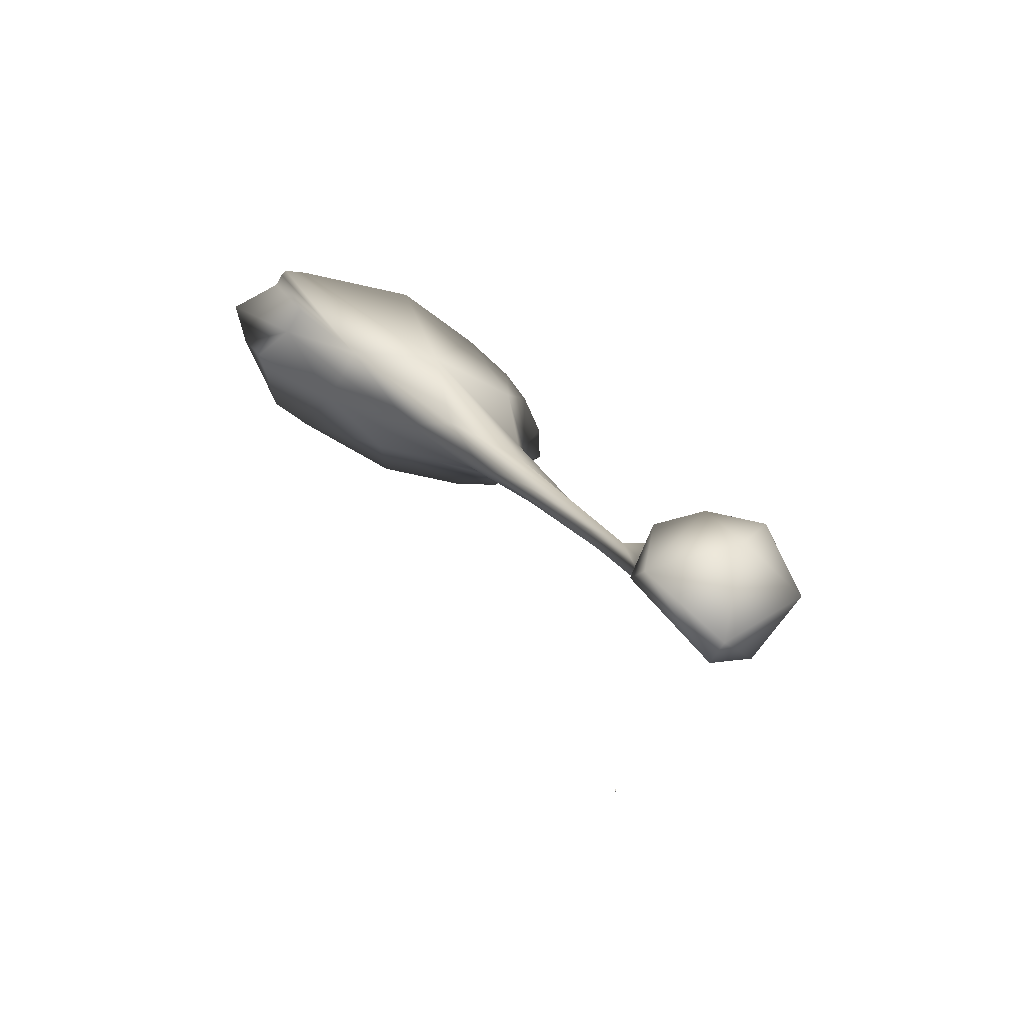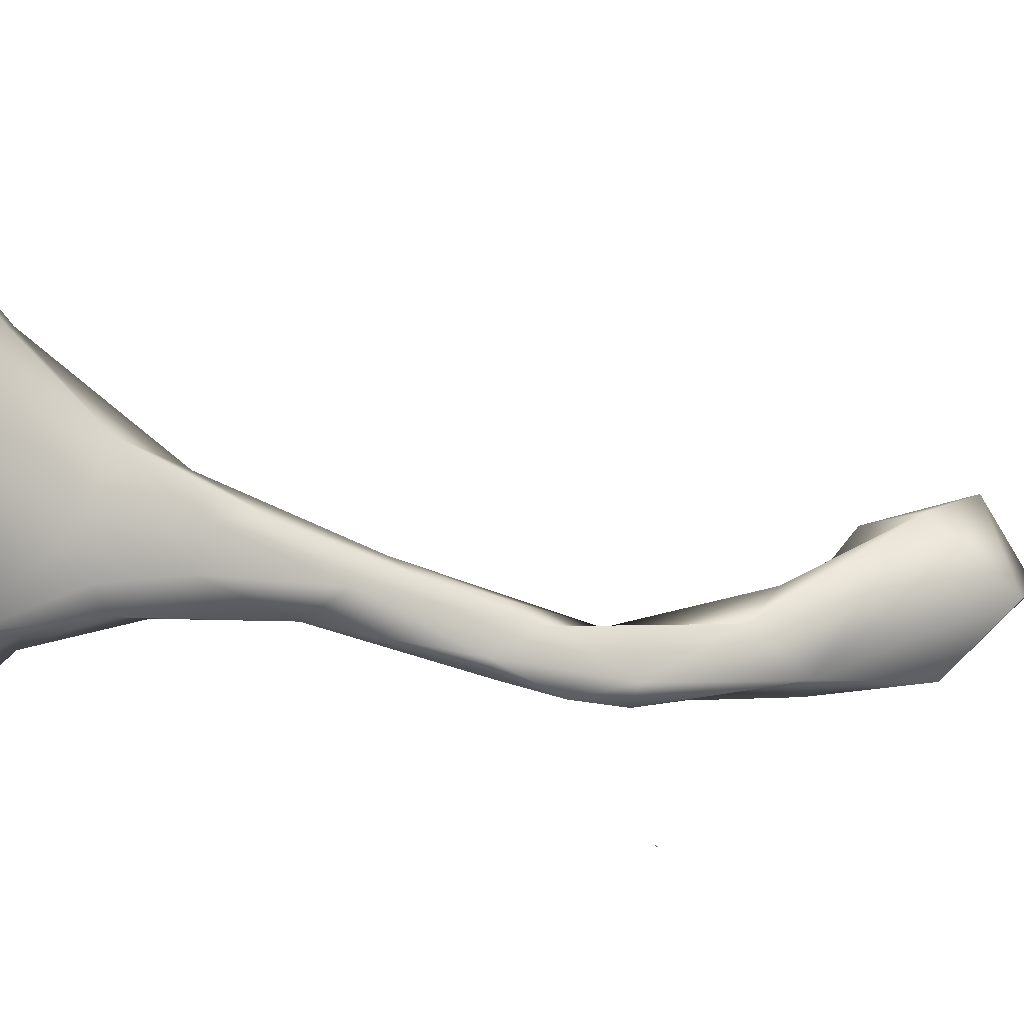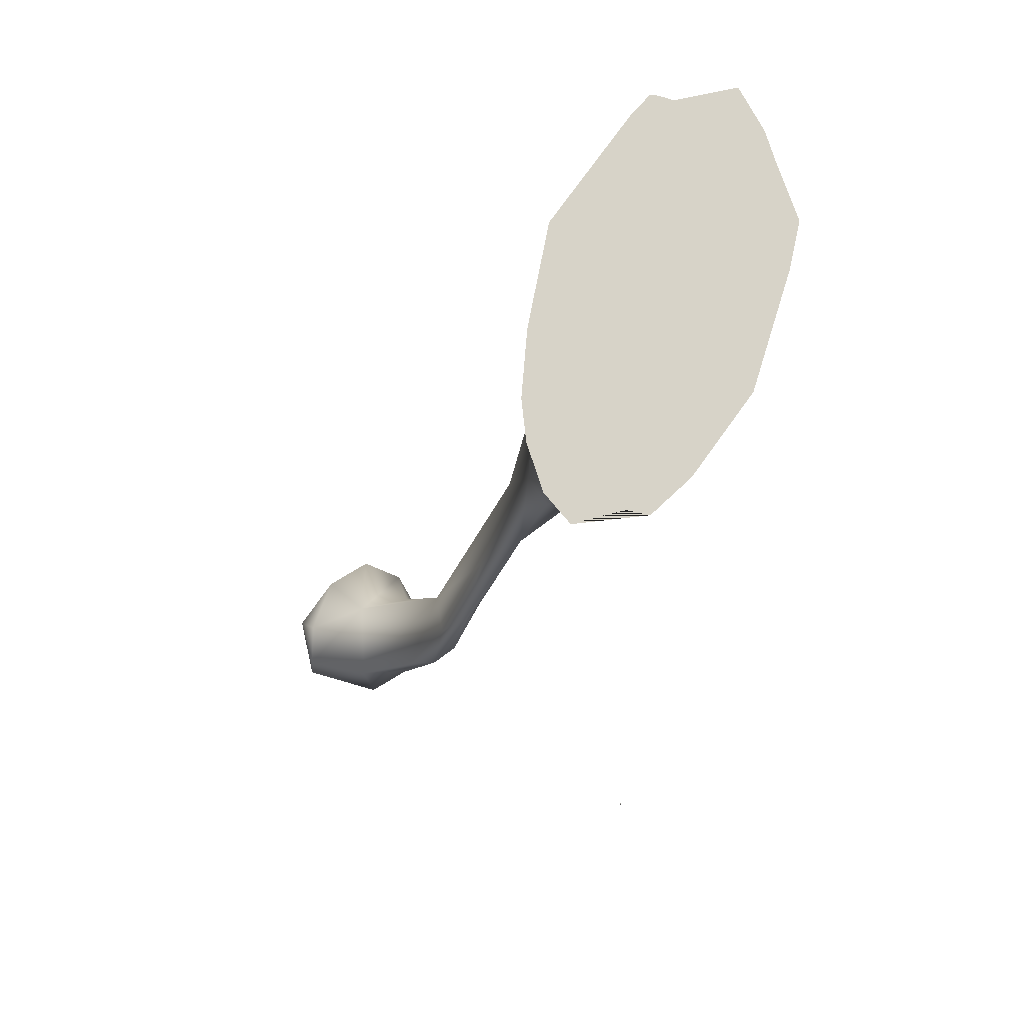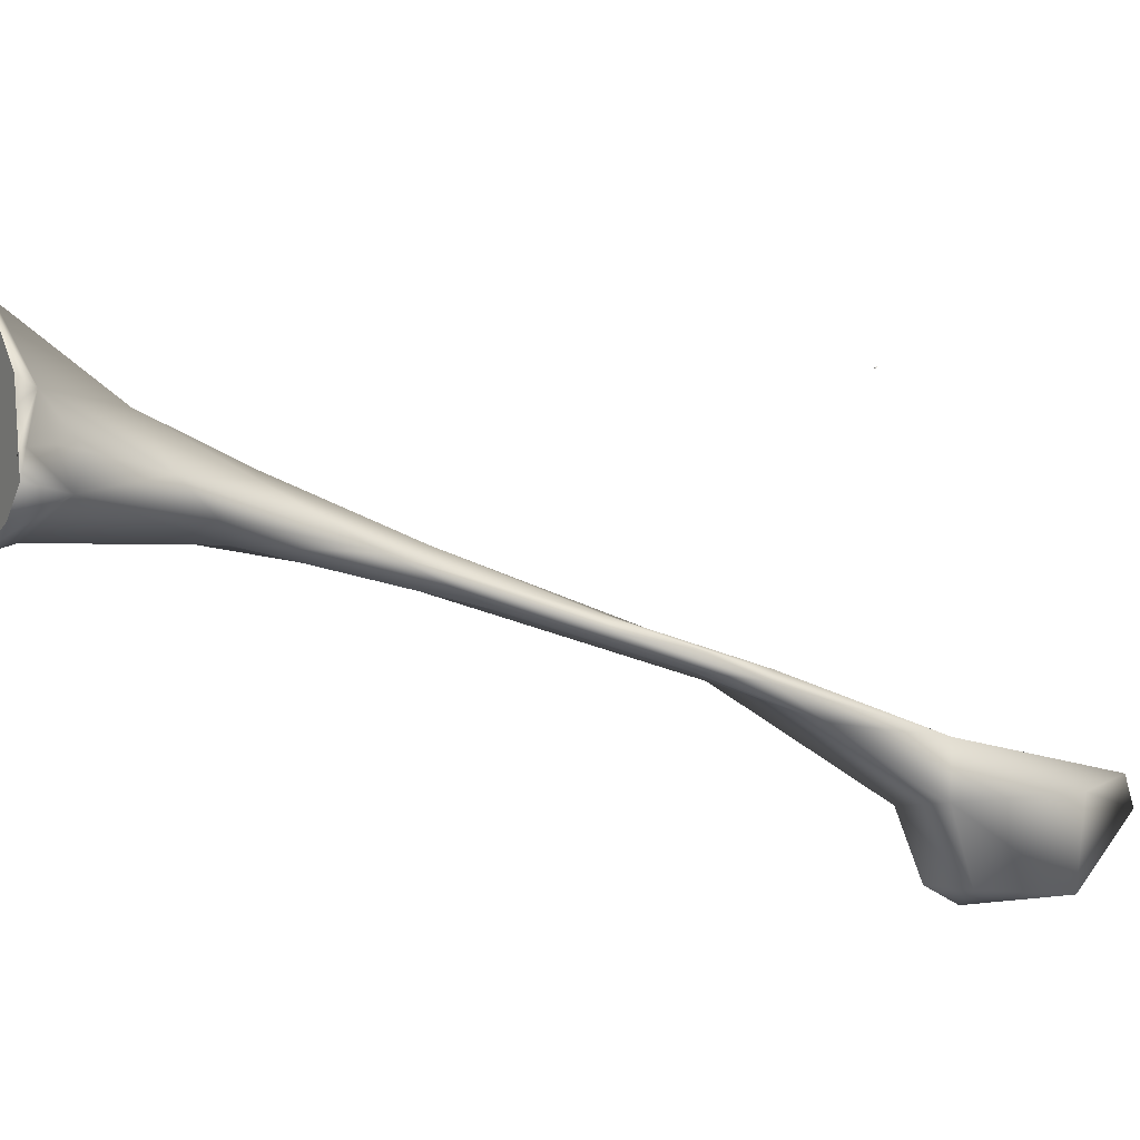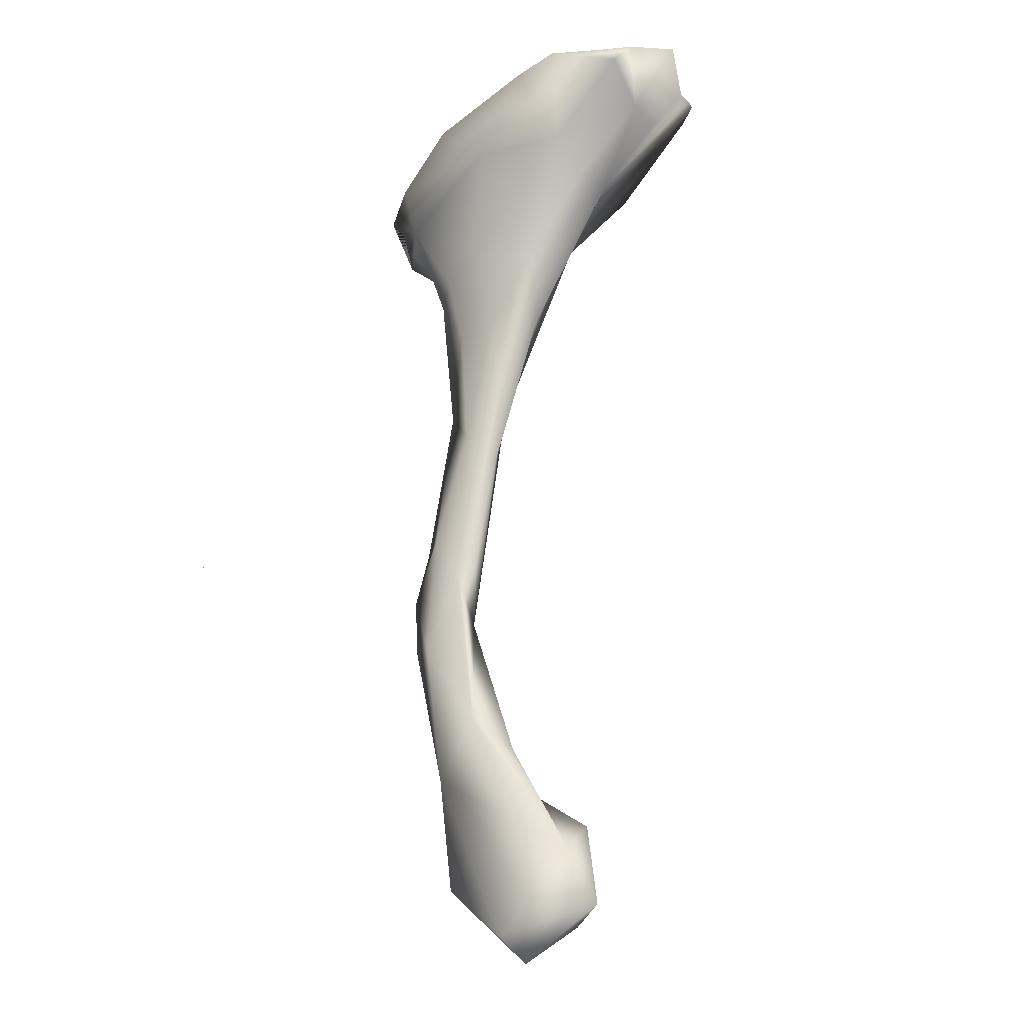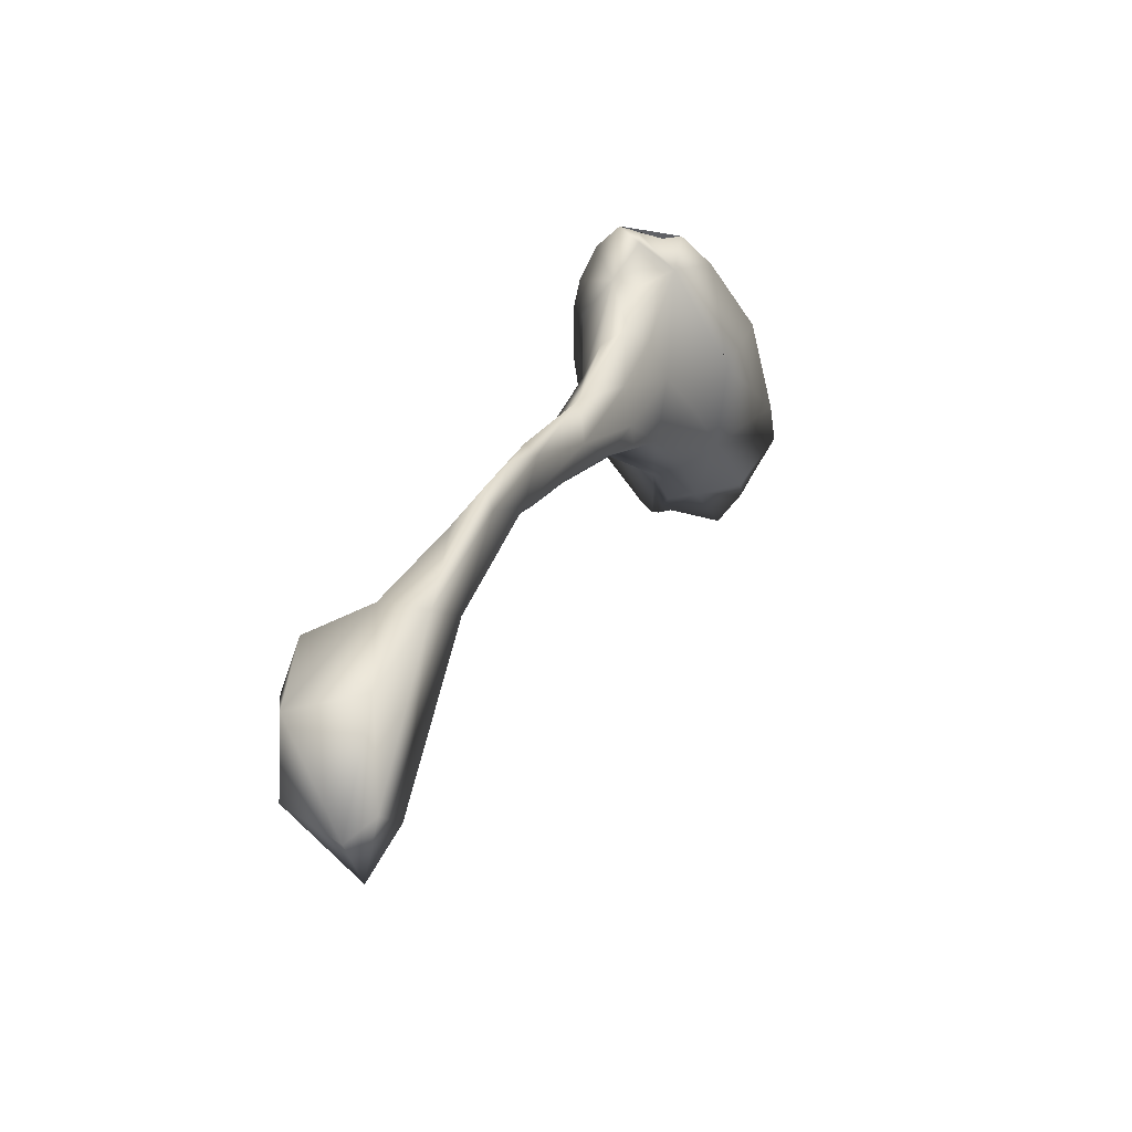
<metadata>
{"format":"obj","ext":"obj","renderer":"f3d","projection":"perspective","resolution":1024,"background":"white","views":[{"elev":-66.3,"azim":-46.0,"up":"+Z"},{"elev":74.7,"azim":82.3,"up":"+Y"},{"elev":77.2,"azim":92.8,"up":"+Z"},{"elev":0.1,"azim":62.5,"up":"+Y"},{"elev":-47.9,"azim":-153.0,"up":"+Z"},{"elev":-49.7,"azim":88.7,"up":"+Z"}]}
</metadata>
<code>
o FINAL_Spine13_Cube.134
v 0.1798 -0.06114 -0.000779
v 0.1725 -0.04013 -0.000779
v 0.1648 -0.01326 -0.000779
v 0.1684 0.007755 -0.000779
v 0.1325 0.0427 -0.000779
v 0.05265 0.0946 -0.000779
v -0.06255 0.1244 -0.000779
v -0.1091 0.1322 -0.000779
v -0.1621 0.1108 -0.000779
v -0.194 0.09897 -0.000779
v -0.2351 0.07385 -0.000779
v -0.2195 0.01573 -0.000779
v -0.2236 0.001545 -0.000779
v -0.2236 -0.006363 -0.000779
v -0.2053 -0.02173 -0.000779
v -0.09674 -0.09236 -0.000779
v 0.004047 -0.1073 -0.000779
v 0.06849 -0.1095 -0.000779
v 0.108 -0.1032 -0.000779
v 0.1525 -0.08627 -0.000779
v 0.1404 0.000523 -0.02526
v 0.01683 0.06672 -0.03458
v 0.1644 -0.0386 -0.01003
v 0.05954 -0.00636 -0.1176
v 0.142 -0.06814 -0.04935
v 0.1459 -0.03609 -0.03513
v 0.1078 -0.02804 -0.1156
v -0.003342 0.02731 -0.08891
v -0.08011 0.05953 -0.05249
v 0.1388 -0.03906 -0.05787
v 0.1032 -0.05606 -0.1933
v 0.1286 -0.05362 -0.1235
v -0.006165 -0.01516 -0.1457
v -0.1713 0.09676 -0.007061
v 0.08166 -0.09944 -0.03103
v 0.06211 -0.048 -0.2092
v -0.1715 0.04142 -0.02871
v 0.09816 -0.1005 -0.1734
v 0.1183 -0.1005 -0.3151
v 0.1398 -0.1057 -0.2693
v 0.03838 -0.04424 -0.2077
v -0.09229 0.01971 -0.07809
v -0.02804 -0.08022 -0.07565
v 0.1274 -0.08194 -0.1537
v 0.06117 -0.07319 -0.2595
v -0.1047 -0.01281 -0.07832
v 0.07937 -0.1195 -0.2793
v 0.1125 -0.1204 -0.3681
v 0.1799 -0.1474 -0.4157
v 0.01421 -0.06969 -0.2001
v -0.1793 0.009505 -0.02962
v 0.1475 -0.1461 -0.3558
v 0.158 -0.1592 -0.4662
v 0.09184 -0.1216 -0.3464
v 0.1962 -0.1604 -0.419
v 0.1567 -0.1968 -0.5138
v 0.1304 -0.1499 -0.4299
v 0.2091 -0.1872 -0.5381
v 0.2177 -0.1729 -0.4752
v 0.1992 -0.1872 -0.477
v 0.1659 -0.2134 -0.6357
v 0.227 -0.1961 -0.5266
v 0.2213 -0.2249 -0.5752
v 0.2158 -0.2378 -0.6839
v 0.2202 -0.2853 -0.6802
v 0.1309 -0.2404 -0.6709
v 0.07886 -0.2588 -0.8078
v 0.1429 -0.2923 -0.6826
v 0.1624 -0.2734 -0.8798
v 0.2235 -0.2807 -0.7971
v 0.2063 -0.3498 -0.7095
v 0.06166 -0.2887 -0.8636
v 0.2046 -0.3583 -0.8025
v 0.1672 -0.3495 -0.6918
v 0.0739 -0.2969 -0.755
v 0.1481 -0.3016 -0.8988
v 0.1055 -0.3359 -0.7335
v 0.1558 -0.3674 -0.7317
v 0.118 -0.3617 -0.8244
v 0.3732 0.01589 -0.5174
v 0.373 0.0151 -0.5174
v 0.3724 0.0149 -0.5163
v 0.3734 0.01517 -0.5163
v 0.3741 0.01556 -0.5176
v 0.3723 0.01394 -0.5159
v 0.3726 0.01408 -0.5153
v 0.3735 0.0142 -0.5163
f 1 2 3 4 5 6 7 8 9 10 11 12 13 14 15 16 17 18 19 20
f 4 21 5
f 3 21 4
f 5 21 22 6
f 2 23 21 3
f 24 22 21
f 6 22 7
f 1 25 23 2
f 26 21 23
f 24 21 27
f 28 22 24
f 7 22 29 8
f 20 25 1
f 23 25 26
f 21 26 30
f 24 27 31
f 21 32 27
f 33 28 24
f 28 29 22
f 8 29 34 9
f 19 35 25 20
f 30 26 25
f 21 30 32
f 31 36 24
f 27 32 31
f 33 24 36
f 33 29 28
f 37 34 29
f 9 34 10
f 18 35 19
f 25 35 38
f 30 25 32
f 36 31 39
f 31 32 40
f 33 36 41
f 42 29 33
f 29 42 37
f 10 34 37 11
f 17 43 35 18
f 38 44 25
f 43 38 35
f 44 32 25
f 36 39 45
f 31 40 39
f 32 44 40
f 33 41 45
f 41 36 45
f 42 33 46
f 37 42 46
f 11 37 12
f 16 43 17
f 38 40 44
f 38 43 47
f 48 45 39
f 39 40 49
f 50 33 45
f 33 50 46
f 37 46 51
f 12 37 51 13
f 15 43 16
f 38 52 40
f 52 38 47
f 50 47 43
f 48 39 53
f 54 45 48
f 49 53 39
f 49 40 55
f 45 54 50
f 46 50 43
f 13 51 46 14
f 14 46 43 15
f 52 55 40
f 52 47 56
f 54 47 50
f 48 53 57
f 48 57 54
f 49 58 53
f 59 49 55
f 55 52 60
f 56 60 52
f 56 47 54
f 56 57 53
f 54 57 56
f 49 59 58
f 58 61 53
f 62 59 55
f 60 62 55
f 63 60 56
f 53 61 56
f 58 59 62
f 61 58 64
f 63 62 60
f 63 56 65
f 61 66 56
f 62 64 58
f 64 67 61
f 62 63 64
f 63 65 64
f 65 56 68
f 61 67 66
f 68 56 66
f 69 67 64
f 65 70 64
f 71 65 68
f 66 67 68
f 69 64 70
f 72 67 69
f 70 65 73
f 74 71 68
f 73 65 71
f 68 67 75
f 69 70 76
f 76 72 69
f 72 75 67
f 70 73 76
f 77 74 68
f 78 71 74
f 71 78 73
f 75 77 68
f 76 79 72
f 77 75 72
f 76 73 79
f 77 78 74
f 73 78 79
f 72 79 77
f 79 78 77
f 80 81 82
f 83 80 82
f 84 81 80
f 82 81 85
f 83 82 86
f 80 83 84
f 81 84 87
f 86 82 85
f 85 81 87
f 86 87 83
f 84 83 87
f 87 86 85

</code>
